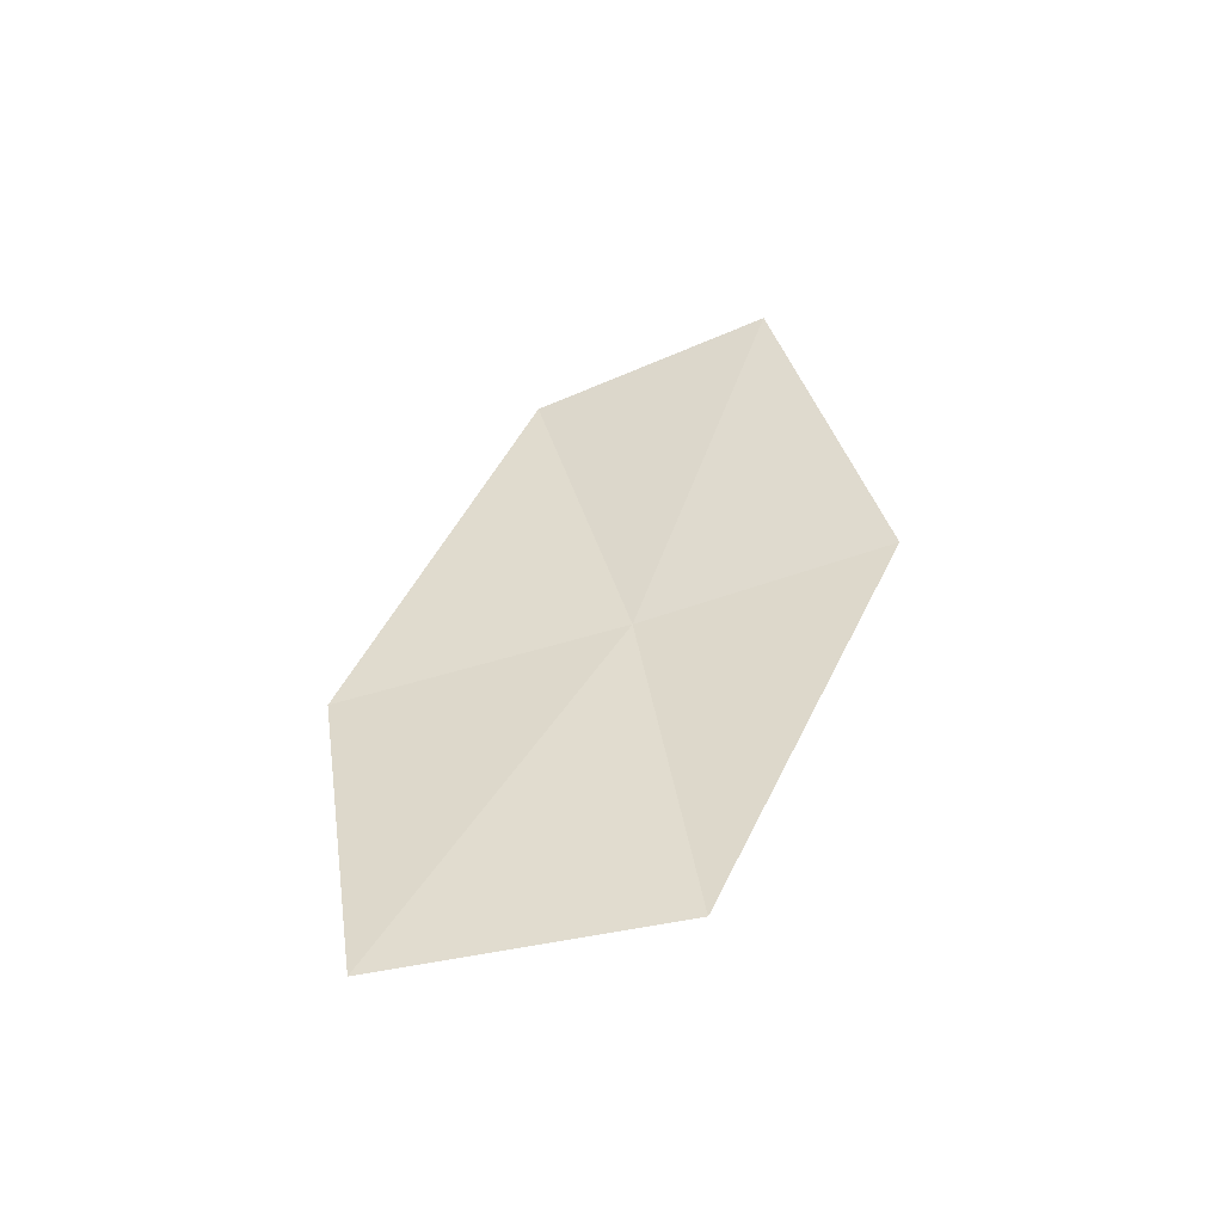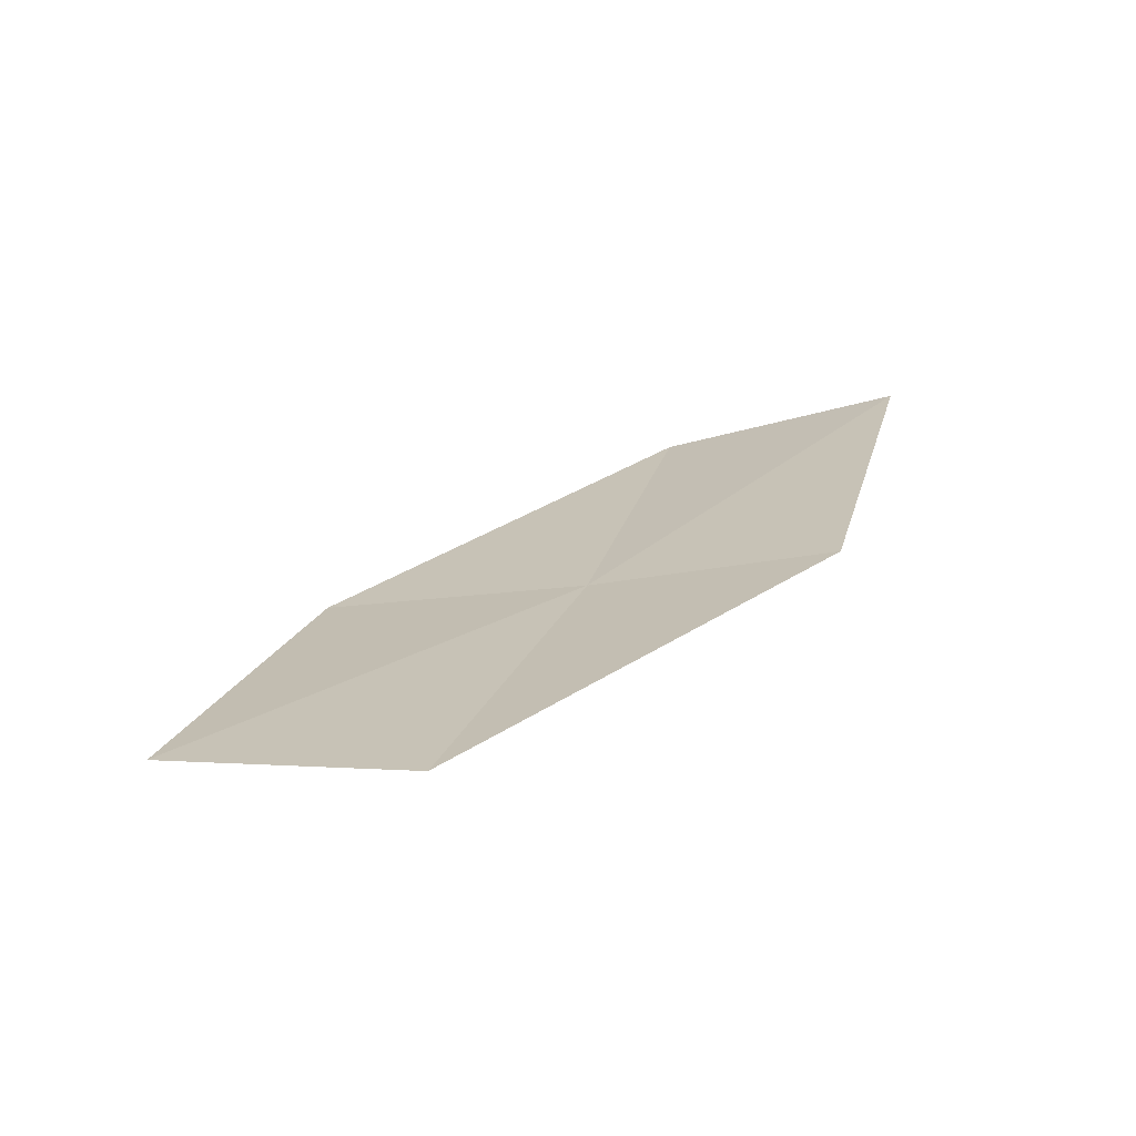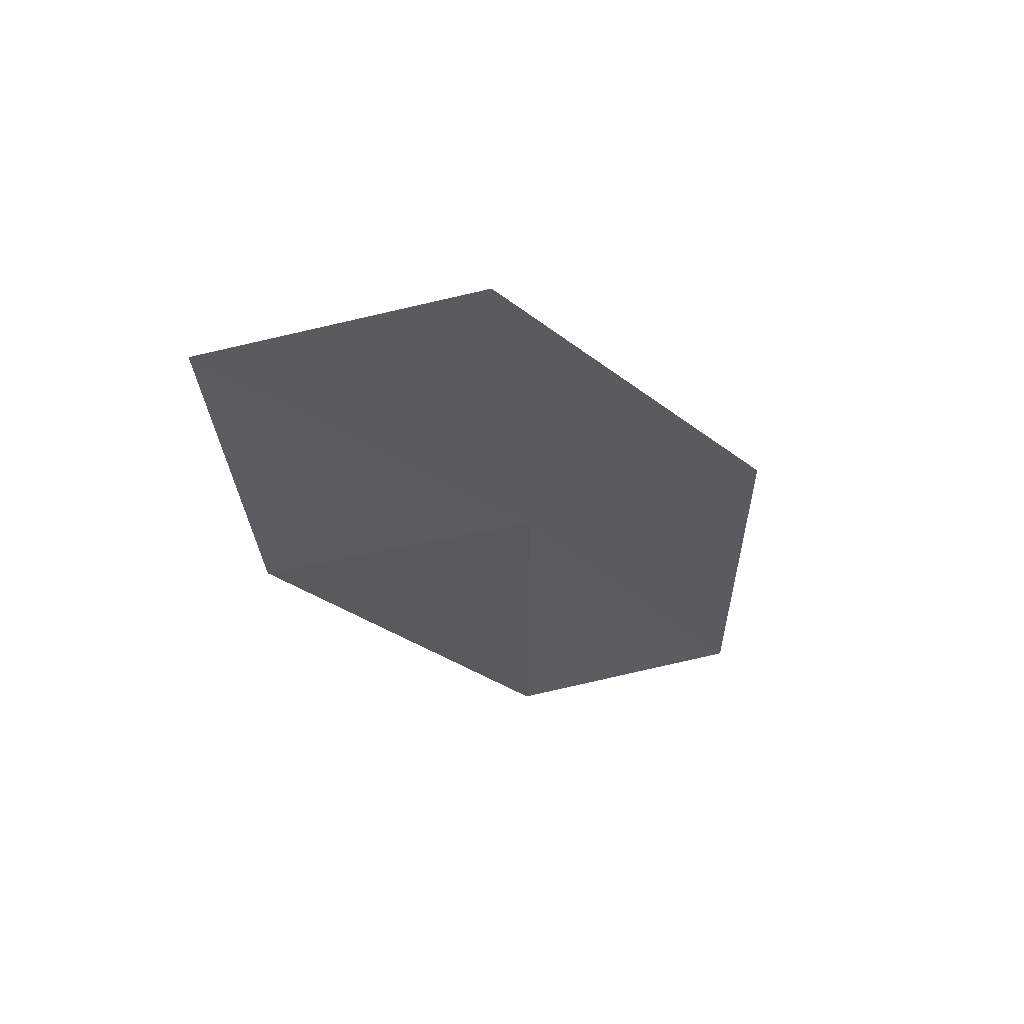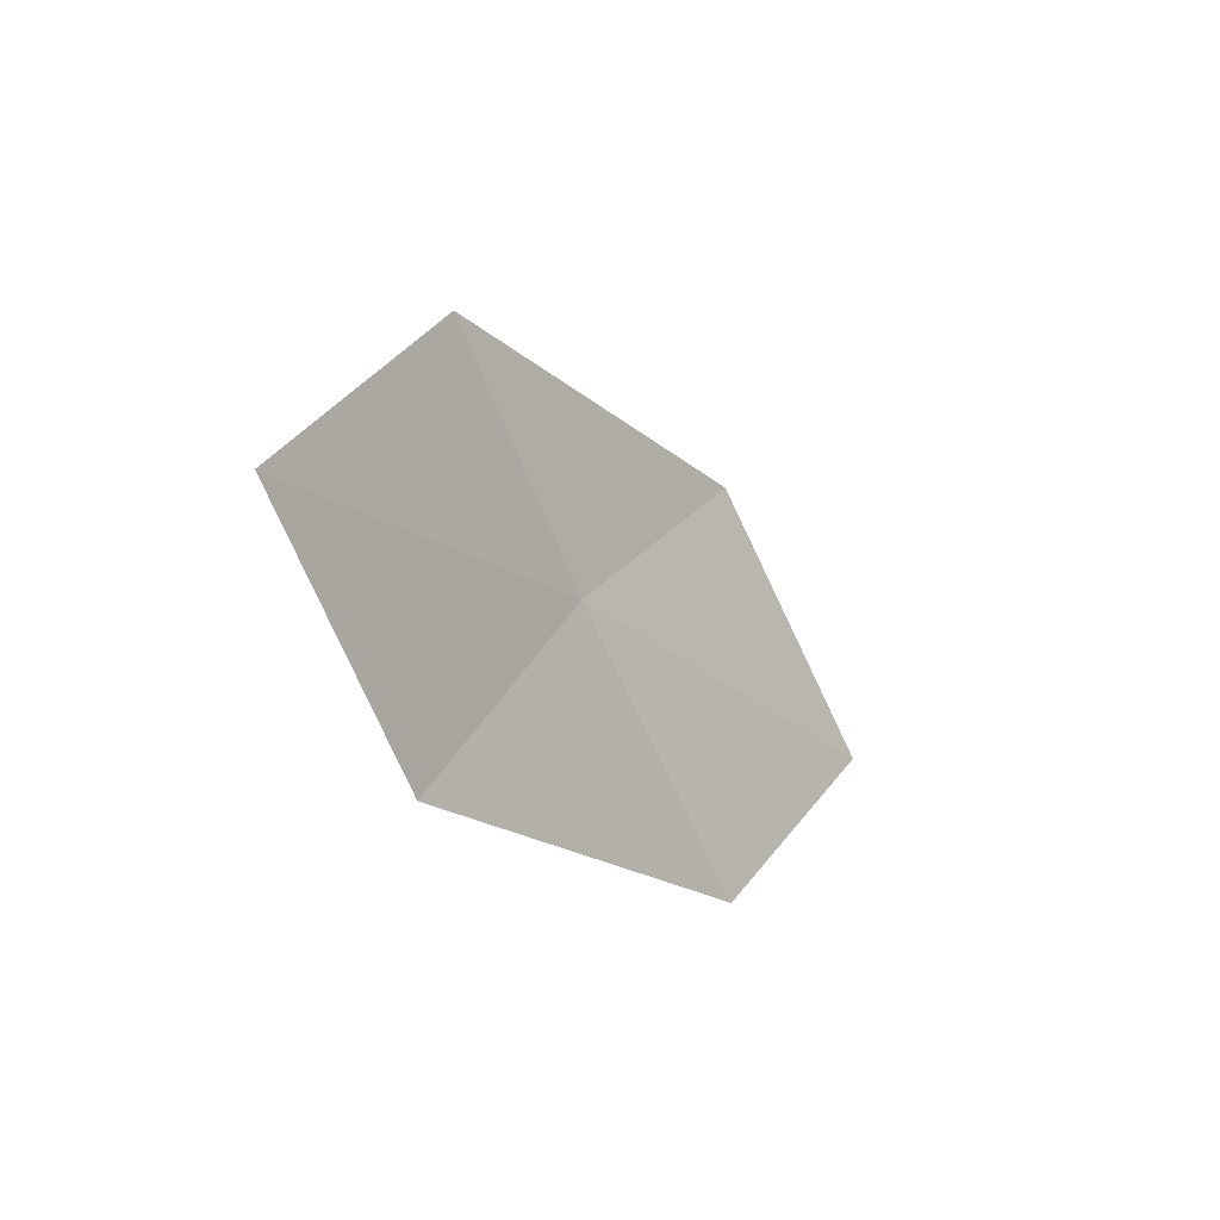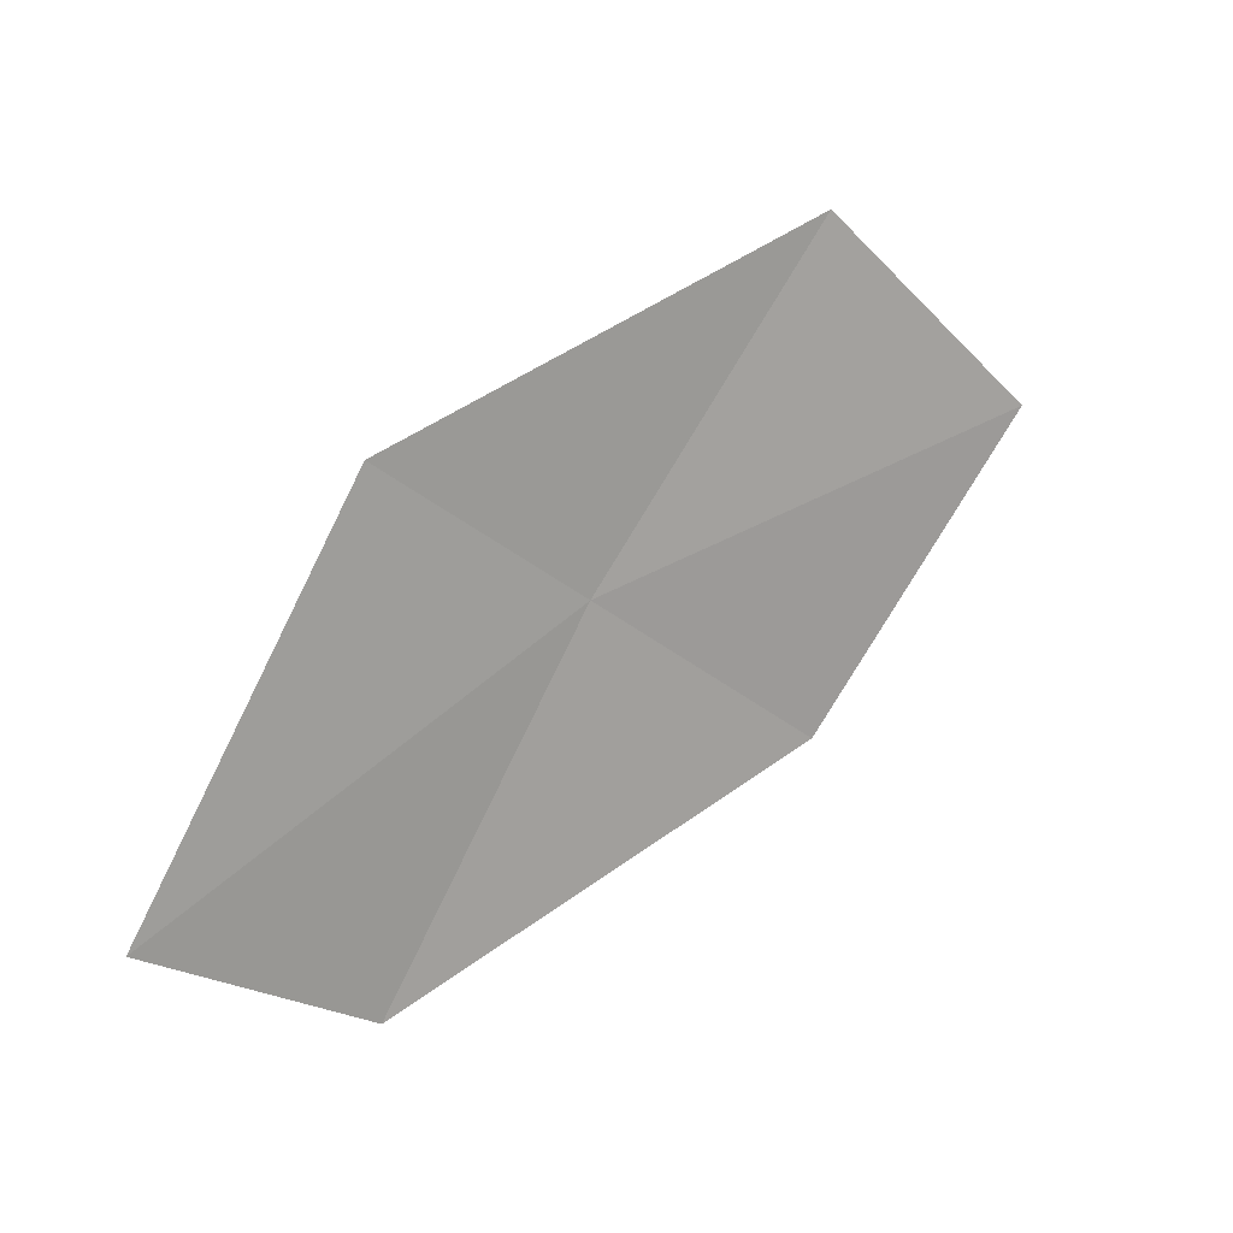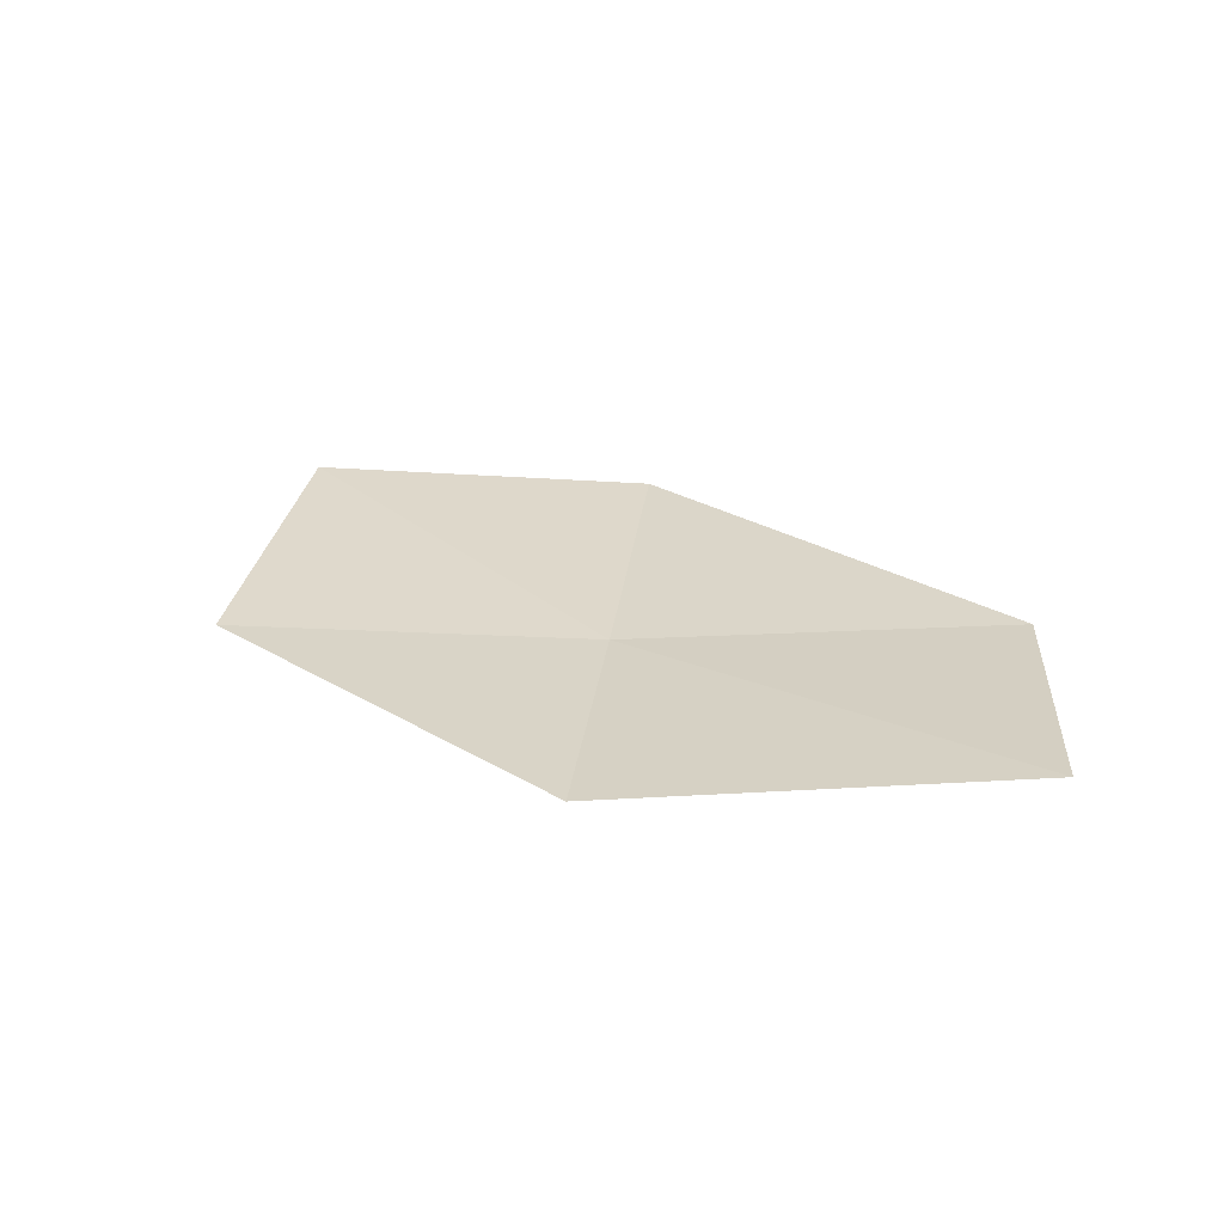
<metadata>
{"format":"obj","ext":"obj","renderer":"f3d","projection":"perspective","resolution":1024,"background":"white","views":[{"elev":30.4,"azim":133.7,"up":"+Z"},{"elev":17.9,"azim":163.3,"up":"+Z"},{"elev":-41.9,"azim":148.2,"up":"+Z"},{"elev":-39.4,"azim":-44.5,"up":"+Y"},{"elev":16.4,"azim":-21.5,"up":"+Y"},{"elev":44.2,"azim":-117.7,"up":"+Z"}]}
</metadata>
<code>
v -16.97 12.31 10.86
v -15.69 13.98 10.61
v -14.5 12.92 10.38
v -15.7 11.39 10.55
v -18.1 13.13 11.2
v -18.07 10.52 11.11
v -19.26 11.21 11.52
f 1 3 2
f 1 4 3
f 1 2 5
f 1 6 4
f 1 5 7
f 1 7 6

</code>
